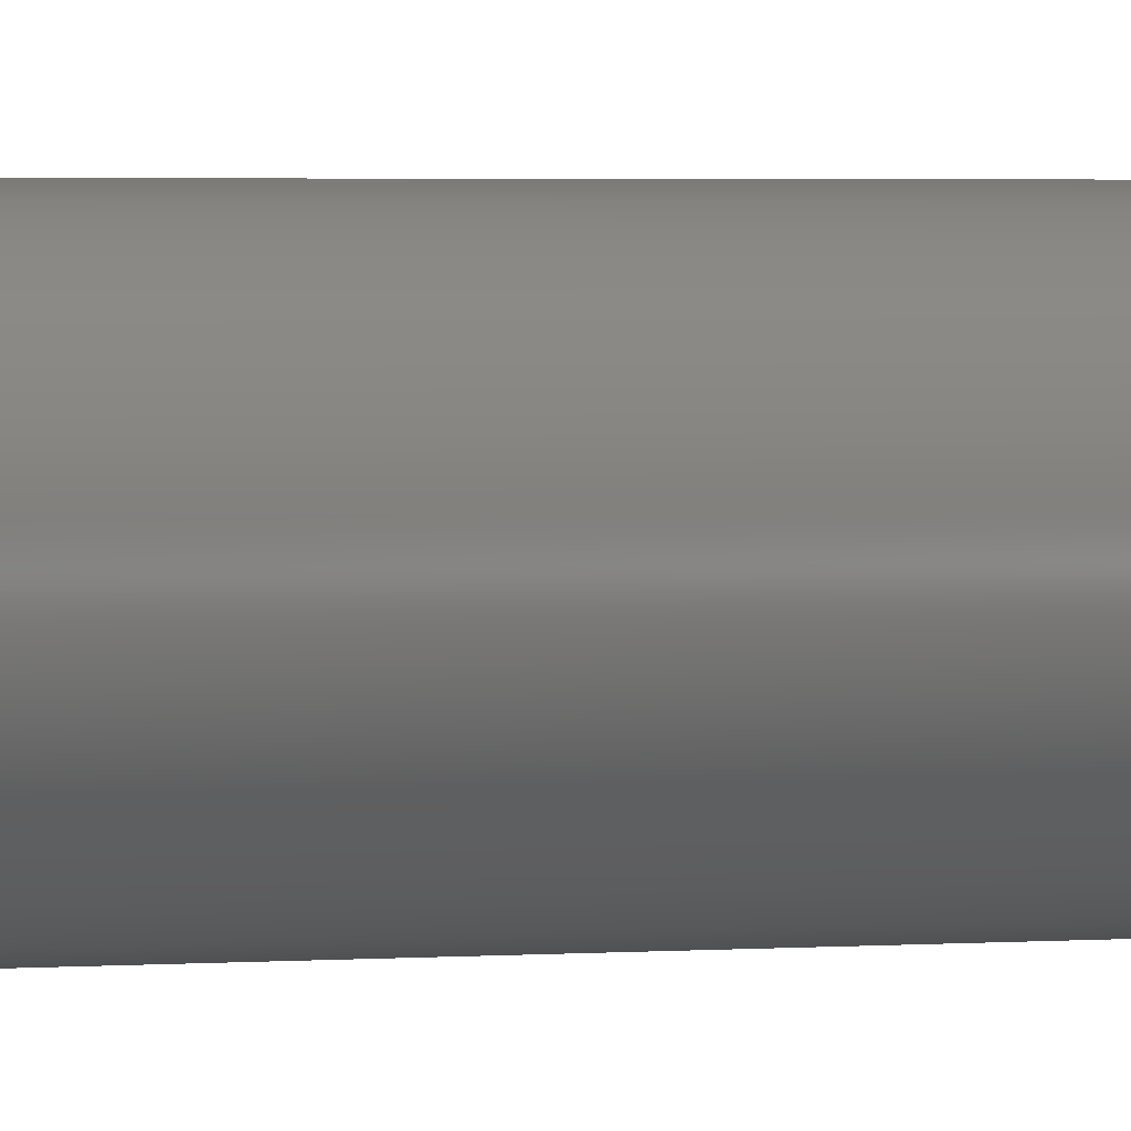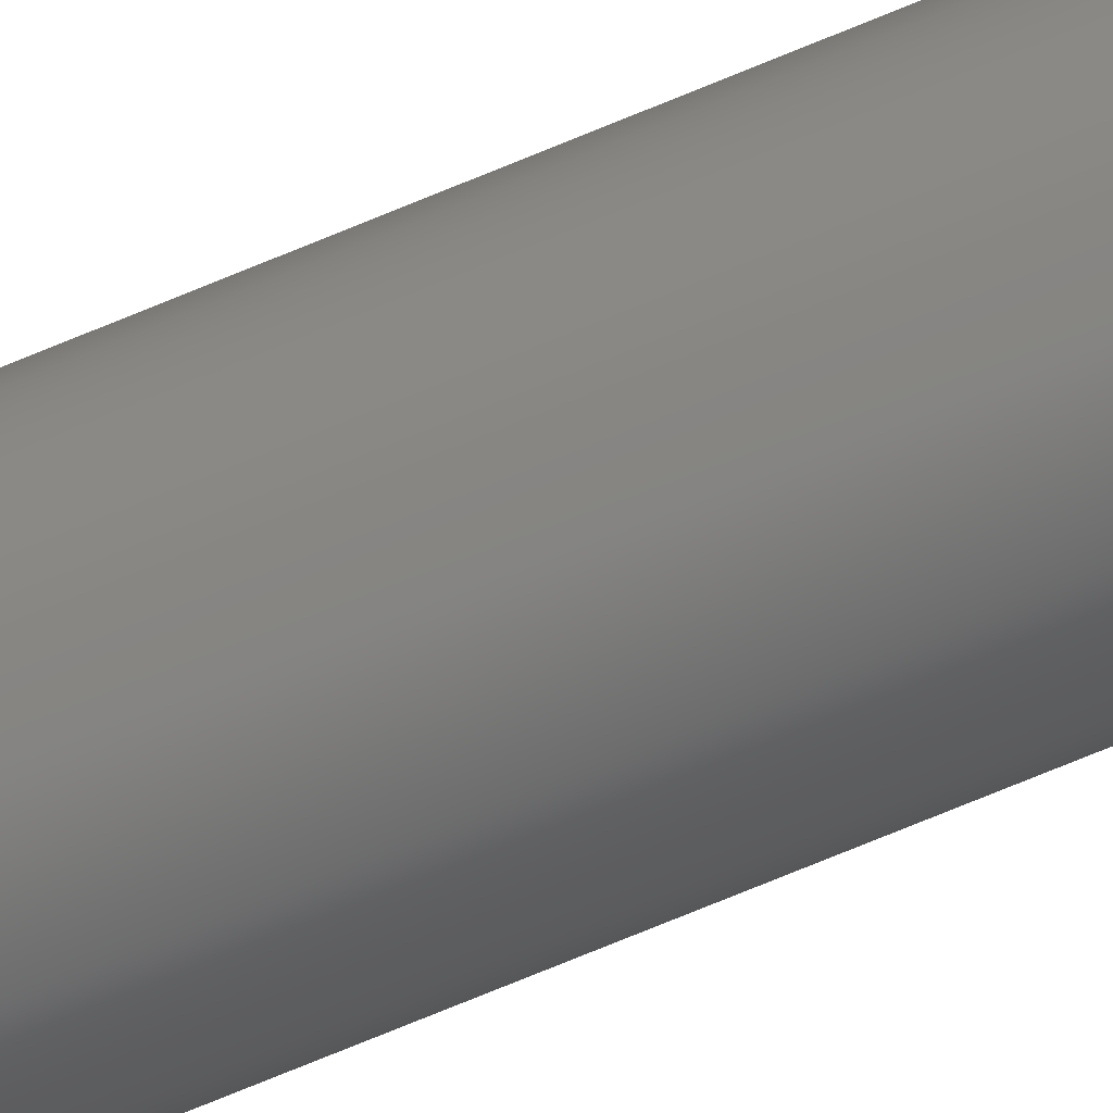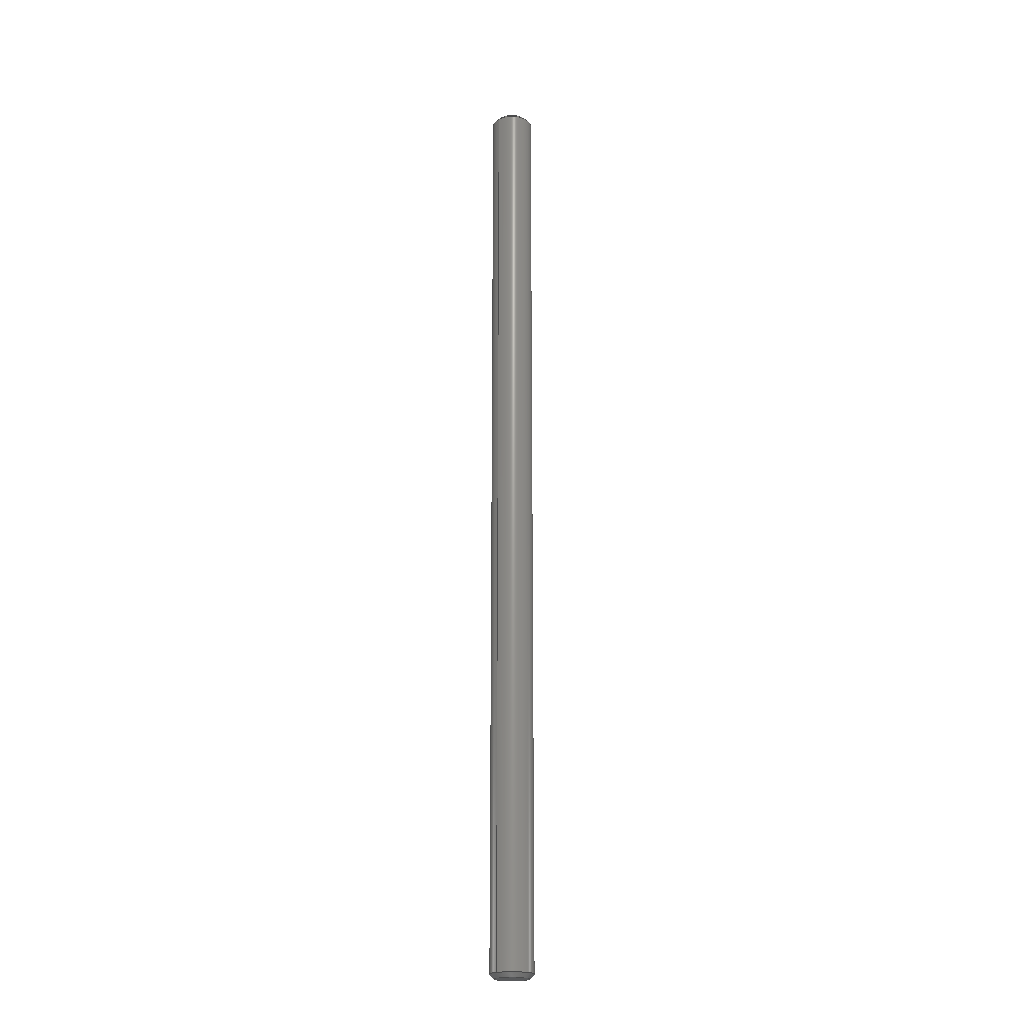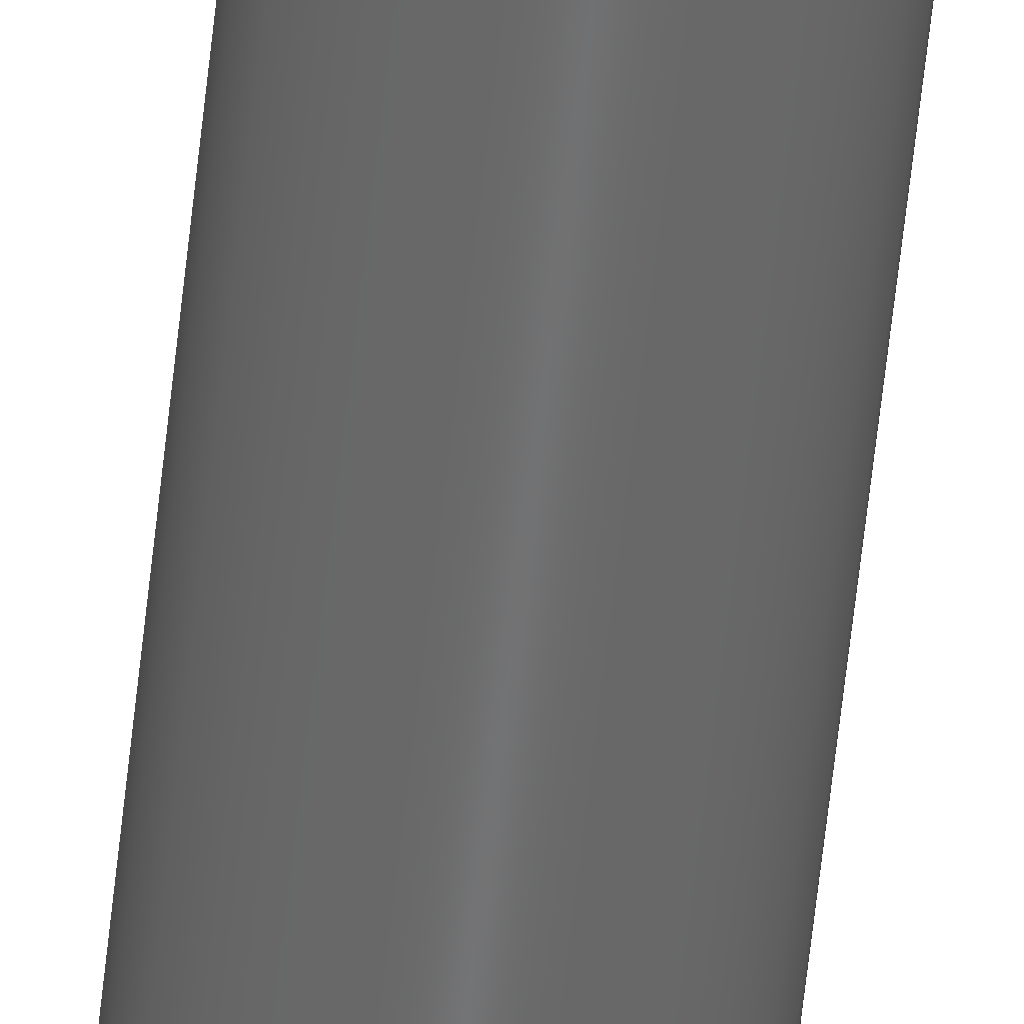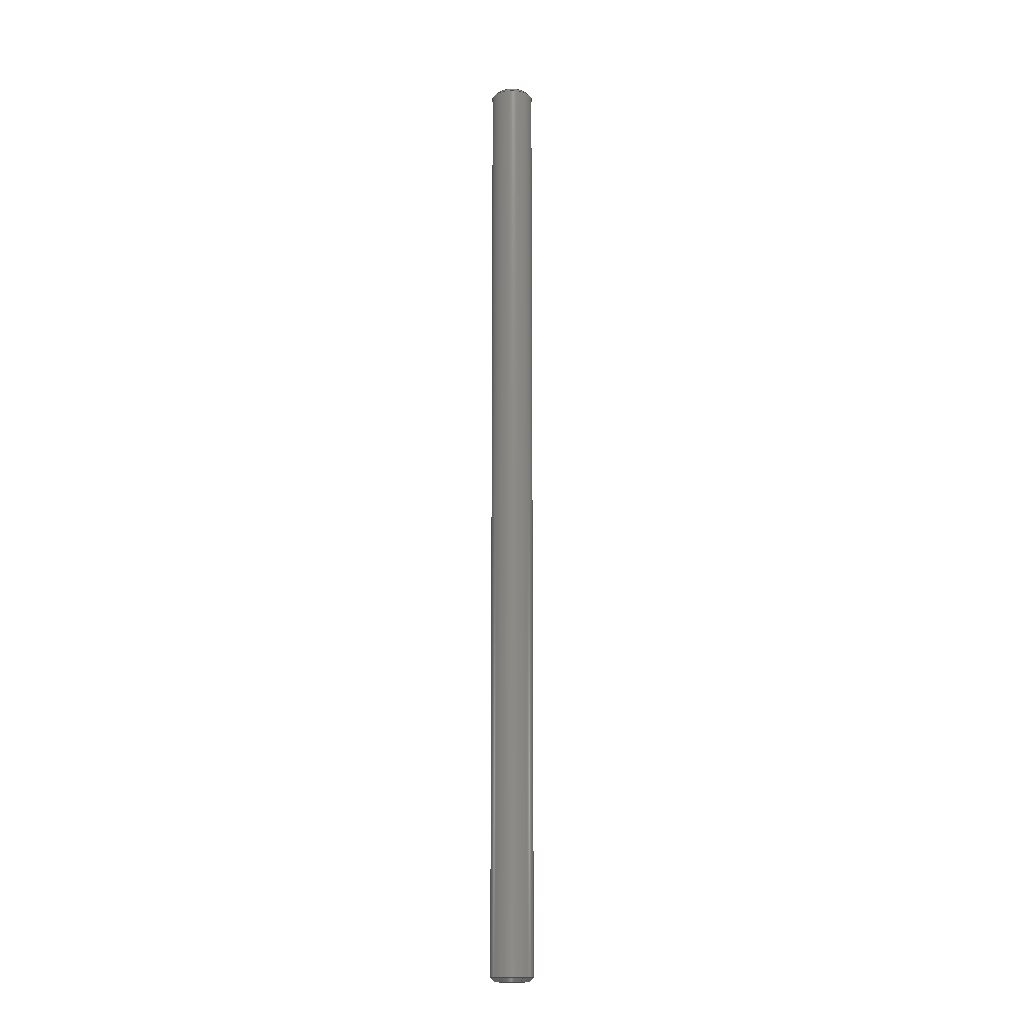
<metadata>
{"format":"step","ext":"stp","renderer":"f3d","projection":"perspective","resolution":1024,"background":"white","views":[{"elev":0.6,"azim":-139.8,"up":"+Z"},{"elev":-68.5,"azim":-66.9,"up":"+Z"},{"elev":-21.0,"azim":132.4,"up":"+Y"},{"elev":-57.5,"azim":-5.9,"up":"+Z"},{"elev":-13.7,"azim":-118.3,"up":"+Y"}]}
</metadata>
<code>
ISO-10303-21;
DATA;
#1=MECHANICAL_DESIGN_GEOMETRIC_PRESENTATION_REPRESENTATION('',(#65,#66,
#67,#68,#69,#70),#161);
#2=SHAPE_REPRESENTATION_RELATIONSHIP('SRR','None',#168,#3);
#3=ADVANCED_BREP_SHAPE_REPRESENTATION('',(#4),#160);
#4=MANIFOLD_SOLID_BREP('Solid1',#76);
#5=PLANE('',#106);
#6=PLANE('',#109);
#7=CYLINDRICAL_SURFACE('',#103,1.5);
#8=FACE_OUTER_BOUND('',#13,.T.);
#9=FACE_OUTER_BOUND('',#14,.T.);
#10=FACE_OUTER_BOUND('',#15,.T.);
#11=FACE_OUTER_BOUND('',#16,.T.);
#12=FACE_OUTER_BOUND('',#17,.T.);
#13=EDGE_LOOP('',(#45,#46,#47,#48,#49));
#14=EDGE_LOOP('',(#50,#51,#52,#53,#54,#55));
#15=EDGE_LOOP('',(#56));
#16=EDGE_LOOP('',(#57,#58,#59,#60,#61));
#17=EDGE_LOOP('',(#62));
#18=LINE('',#143,#21);
#19=LINE('',#151,#22);
#20=LINE('',#155,#23);
#21=VECTOR('',#116,1.35);
#22=VECTOR('',#127,1.5);
#23=VECTOR('',#132,1.35);
#24=CIRCLE('',#100,1.5);
#25=CIRCLE('',#101,1.2);
#26=CIRCLE('',#102,1.5);
#27=CIRCLE('',#104,1.5);
#28=CIRCLE('',#105,1.5);
#29=CIRCLE('',#108,1.2);
#30=VERTEX_POINT('',#139);
#31=VERTEX_POINT('',#140);
#32=VERTEX_POINT('',#142);
#33=VERTEX_POINT('',#147);
#34=VERTEX_POINT('',#148);
#35=VERTEX_POINT('',#154);
#36=EDGE_CURVE('',#30,#31,#24,.T.);
#37=EDGE_CURVE('',#31,#32,#18,.T.);
#38=EDGE_CURVE('',#32,#32,#25,.T.);
#39=EDGE_CURVE('',#31,#30,#26,.T.);
#40=EDGE_CURVE('',#33,#34,#27,.T.);
#41=EDGE_CURVE('',#34,#33,#28,.T.);
#42=EDGE_CURVE('',#34,#30,#19,.T.);
#43=EDGE_CURVE('',#33,#35,#20,.T.);
#44=EDGE_CURVE('',#35,#35,#29,.T.);
#45=ORIENTED_EDGE('',*,*,#36,.T.);
#46=ORIENTED_EDGE('',*,*,#37,.T.);
#47=ORIENTED_EDGE('',*,*,#38,.T.);
#48=ORIENTED_EDGE('',*,*,#37,.F.);
#49=ORIENTED_EDGE('',*,*,#39,.T.);
#50=ORIENTED_EDGE('',*,*,#40,.F.);
#51=ORIENTED_EDGE('',*,*,#41,.F.);
#52=ORIENTED_EDGE('',*,*,#42,.T.);
#53=ORIENTED_EDGE('',*,*,#39,.F.);
#54=ORIENTED_EDGE('',*,*,#36,.F.);
#55=ORIENTED_EDGE('',*,*,#42,.F.);
#56=ORIENTED_EDGE('',*,*,#38,.F.);
#57=ORIENTED_EDGE('',*,*,#40,.T.);
#58=ORIENTED_EDGE('',*,*,#41,.T.);
#59=ORIENTED_EDGE('',*,*,#43,.T.);
#60=ORIENTED_EDGE('',*,*,#44,.T.);
#61=ORIENTED_EDGE('',*,*,#43,.F.);
#62=ORIENTED_EDGE('',*,*,#44,.F.);
#63=CONICAL_SURFACE('',#99,1.35,0.7854);
#64=CONICAL_SURFACE('',#107,1.35,0.7854);
#65=STYLED_ITEM('',(#177),#71);
#66=STYLED_ITEM('',(#177),#72);
#67=STYLED_ITEM('',(#177),#73);
#68=STYLED_ITEM('',(#177),#74);
#69=STYLED_ITEM('',(#177),#75);
#70=STYLED_ITEM('',(#178),#4);
#71=ADVANCED_FACE('',(#8),#63,.T.);
#72=ADVANCED_FACE('',(#9),#7,.T.);
#73=ADVANCED_FACE('',(#10),#5,.F.);
#74=ADVANCED_FACE('',(#11),#64,.T.);
#75=ADVANCED_FACE('',(#12),#6,.T.);
#76=CLOSED_SHELL('',(#71,#72,#73,#74,#75));
#77=DERIVED_UNIT_ELEMENT(#80,1);
#78=DERIVED_UNIT_ELEMENT(#163,-3);
#79=DIMENSIONAL_EXPONENTS(0,1,0,0,0,0,0);
#80=(
CONVERSION_BASED_UNIT('gram',#82)
MASS_UNIT()
NAMED_UNIT(#79)
);
#81=(
MASS_UNIT()
NAMED_UNIT(*)
SI_UNIT(.KILO.,.GRAM.)
);
#82=MASS_MEASURE_WITH_UNIT(MASS_MEASURE(0.001),#81);
#83=DERIVED_UNIT((#77,#78));
#84=MEASURE_REPRESENTATION_ITEM('density measure',
POSITIVE_RATIO_MEASURE(2.7),#83);
#85=PROPERTY_DEFINITION_REPRESENTATION(#90,#87);
#86=PROPERTY_DEFINITION_REPRESENTATION(#91,#88);
#87=REPRESENTATION('material name',(#89),#160);
#88=REPRESENTATION('density',(#84),#160);
#89=DESCRIPTIVE_REPRESENTATION_ITEM('Aluminum 6061','Aluminum 6061');
#90=PROPERTY_DEFINITION('material property','material name',#170);
#91=PROPERTY_DEFINITION('material property','density of part',#170);
#92=DATE_TIME_ROLE('creation_date');
#93=APPLIED_DATE_AND_TIME_ASSIGNMENT(#94,#92,(#170));
#94=DATE_AND_TIME(#95,#96);
#95=CALENDAR_DATE(2021,11,8);
#96=LOCAL_TIME(13,58,52,#97);
#97=COORDINATED_UNIVERSAL_TIME_OFFSET(0,0,.BEHIND.);
#98=AXIS2_PLACEMENT_3D('',#137,#110,#111);
#99=AXIS2_PLACEMENT_3D('',#138,#112,#113);
#100=AXIS2_PLACEMENT_3D('',#141,#114,#115);
#101=AXIS2_PLACEMENT_3D('',#144,#117,#118);
#102=AXIS2_PLACEMENT_3D('',#145,#119,#120);
#103=AXIS2_PLACEMENT_3D('',#146,#121,#122);
#104=AXIS2_PLACEMENT_3D('',#149,#123,#124);
#105=AXIS2_PLACEMENT_3D('',#150,#125,#126);
#106=AXIS2_PLACEMENT_3D('',#152,#128,#129);
#107=AXIS2_PLACEMENT_3D('',#153,#130,#131);
#108=AXIS2_PLACEMENT_3D('',#156,#133,#134);
#109=AXIS2_PLACEMENT_3D('',#157,#135,#136);
#110=DIRECTION('axis',(0,0,1));
#111=DIRECTION('refdir',(1,0,0));
#112=DIRECTION('center_axis',(0,1,0));
#113=DIRECTION('ref_axis',(1,0,0));
#114=DIRECTION('center_axis',(0,-1,0));
#115=DIRECTION('ref_axis',(1,0,0));
#116=DIRECTION('',(0.7071,-0.7071,-8.66e-17));
#117=DIRECTION('center_axis',(0,1,0));
#118=DIRECTION('ref_axis',(1,0,0));
#119=DIRECTION('center_axis',(0,-1,0));
#120=DIRECTION('ref_axis',(1,0,0));
#121=DIRECTION('center_axis',(0,1,0));
#122=DIRECTION('ref_axis',(-1,0,0));
#123=DIRECTION('center_axis',(0,1,0));
#124=DIRECTION('ref_axis',(1,0,0));
#125=DIRECTION('center_axis',(0,1,0));
#126=DIRECTION('ref_axis',(1,0,0));
#127=DIRECTION('',(0,-1,0));
#128=DIRECTION('center_axis',(0,1,0));
#129=DIRECTION('ref_axis',(0,0,1));
#130=DIRECTION('center_axis',(0,-1,0));
#131=DIRECTION('ref_axis',(1,0,0));
#132=DIRECTION('',(0.7071,0.7071,8.66e-17));
#133=DIRECTION('center_axis',(0,-1,0));
#134=DIRECTION('ref_axis',(1,0,0));
#135=DIRECTION('center_axis',(0,1,0));
#136=DIRECTION('ref_axis',(0,0,1));
#137=CARTESIAN_POINT('',(0,0,0));
#138=CARTESIAN_POINT('Origin',(0,-32.85,0));
#139=CARTESIAN_POINT('',(1.5,-32.7,-1.837e-16));
#140=CARTESIAN_POINT('',(-1.5,-32.7,1.837e-16));
#141=CARTESIAN_POINT('Origin',(0,-32.7,0));
#142=CARTESIAN_POINT('',(-1.2,-33,1.47e-16));
#143=CARTESIAN_POINT('',(-1.35,-32.85,1.653e-16));
#144=CARTESIAN_POINT('Origin',(0,-33,0));
#145=CARTESIAN_POINT('Origin',(0,-32.7,0));
#146=CARTESIAN_POINT('Origin',(0,-33,0));
#147=CARTESIAN_POINT('',(-1.5,32.7,1.837e-16));
#148=CARTESIAN_POINT('',(1.5,32.7,-1.837e-16));
#149=CARTESIAN_POINT('Origin',(0,32.7,0));
#150=CARTESIAN_POINT('Origin',(0,32.7,0));
#151=CARTESIAN_POINT('',(1.5,-33,-1.837e-16));
#152=CARTESIAN_POINT('Origin',(0,-33,0));
#153=CARTESIAN_POINT('Origin',(0,32.85,0));
#154=CARTESIAN_POINT('',(-1.2,33,-1.47e-16));
#155=CARTESIAN_POINT('',(-1.35,32.85,-1.653e-16));
#156=CARTESIAN_POINT('Origin',(0,33,0));
#157=CARTESIAN_POINT('Origin',(0,33,0));
#158=UNCERTAINTY_MEASURE_WITH_UNIT(LENGTH_MEASURE(0.01),#162,
'DISTANCE_ACCURACY_VALUE',
'Maximum model space distance between geometric entities at asserted c
onnectivities');
#159=UNCERTAINTY_MEASURE_WITH_UNIT(LENGTH_MEASURE(0.01),#162,
'DISTANCE_ACCURACY_VALUE',
'Maximum model space distance between geometric entities at asserted c
onnectivities');
#160=(
GEOMETRIC_REPRESENTATION_CONTEXT(3)
GLOBAL_UNCERTAINTY_ASSIGNED_CONTEXT((#158))
GLOBAL_UNIT_ASSIGNED_CONTEXT((#162,#164,#165))
REPRESENTATION_CONTEXT('','3D')
);
#161=(
GEOMETRIC_REPRESENTATION_CONTEXT(3)
GLOBAL_UNCERTAINTY_ASSIGNED_CONTEXT((#159))
GLOBAL_UNIT_ASSIGNED_CONTEXT((#162,#164,#165))
REPRESENTATION_CONTEXT('','3D')
);
#162=(
LENGTH_UNIT()
NAMED_UNIT(*)
SI_UNIT(.MILLI.,.METRE.)
);
#163=(
LENGTH_UNIT()
NAMED_UNIT(*)
SI_UNIT(.CENTI.,.METRE.)
);
#164=(
NAMED_UNIT(*)
PLANE_ANGLE_UNIT()
SI_UNIT($,.RADIAN.)
);
#165=(
NAMED_UNIT(*)
SI_UNIT($,.STERADIAN.)
SOLID_ANGLE_UNIT()
);
#166=SHAPE_DEFINITION_REPRESENTATION(#167,#168);
#167=PRODUCT_DEFINITION_SHAPE('',$,#170);
#168=SHAPE_REPRESENTATION('',(#98),#160);
#169=PRODUCT_DEFINITION_CONTEXT('part definition',#174,'design');
#170=PRODUCT_DEFINITION('TranslationalStages_Guide_mk1',
'translationalstage_guide_mk1',#171,#169);
#171=PRODUCT_DEFINITION_FORMATION('',$,#176);
#172=PRODUCT_RELATED_PRODUCT_CATEGORY('translationalstage_guide_mk1',
'translationalstage_guide_mk1',(#176));
#173=APPLICATION_PROTOCOL_DEFINITION('international standard',
'automotive_design',2009,#174);
#174=APPLICATION_CONTEXT(
'Core Data for Automotive Mechanical Design Process');
#175=PRODUCT_CONTEXT('part definition',#174,'mechanical');
#176=PRODUCT('TranslationalStages_Guide_mk1',
'translationalstage_guide_mk1',$,(#175));
#177=PRESENTATION_STYLE_ASSIGNMENT((#179));
#178=PRESENTATION_STYLE_ASSIGNMENT((#180));
#179=SURFACE_STYLE_USAGE(.BOTH.,#185);
#180=SURFACE_STYLE_USAGE(.BOTH.,#186);
#181=SURFACE_STYLE_RENDERING_WITH_PROPERTIES($,#193,(#183));
#182=SURFACE_STYLE_RENDERING_WITH_PROPERTIES($,#194,(#184));
#183=SURFACE_STYLE_TRANSPARENT(0);
#184=SURFACE_STYLE_TRANSPARENT(0);
#185=SURFACE_SIDE_STYLE('',(#187,#181));
#186=SURFACE_SIDE_STYLE('',(#188,#182));
#187=SURFACE_STYLE_FILL_AREA(#189);
#188=SURFACE_STYLE_FILL_AREA(#190);
#189=FILL_AREA_STYLE('',(#191));
#190=FILL_AREA_STYLE('',(#192));
#191=FILL_AREA_STYLE_COLOUR('',#193);
#192=FILL_AREA_STYLE_COLOUR('',#194);
#193=COLOUR_RGB('',0.9961,0.9961,1);
#194=COLOUR_RGB('',0.749,0.749,0.749);
ENDSEC;
END-ISO-10303-21;

</code>
